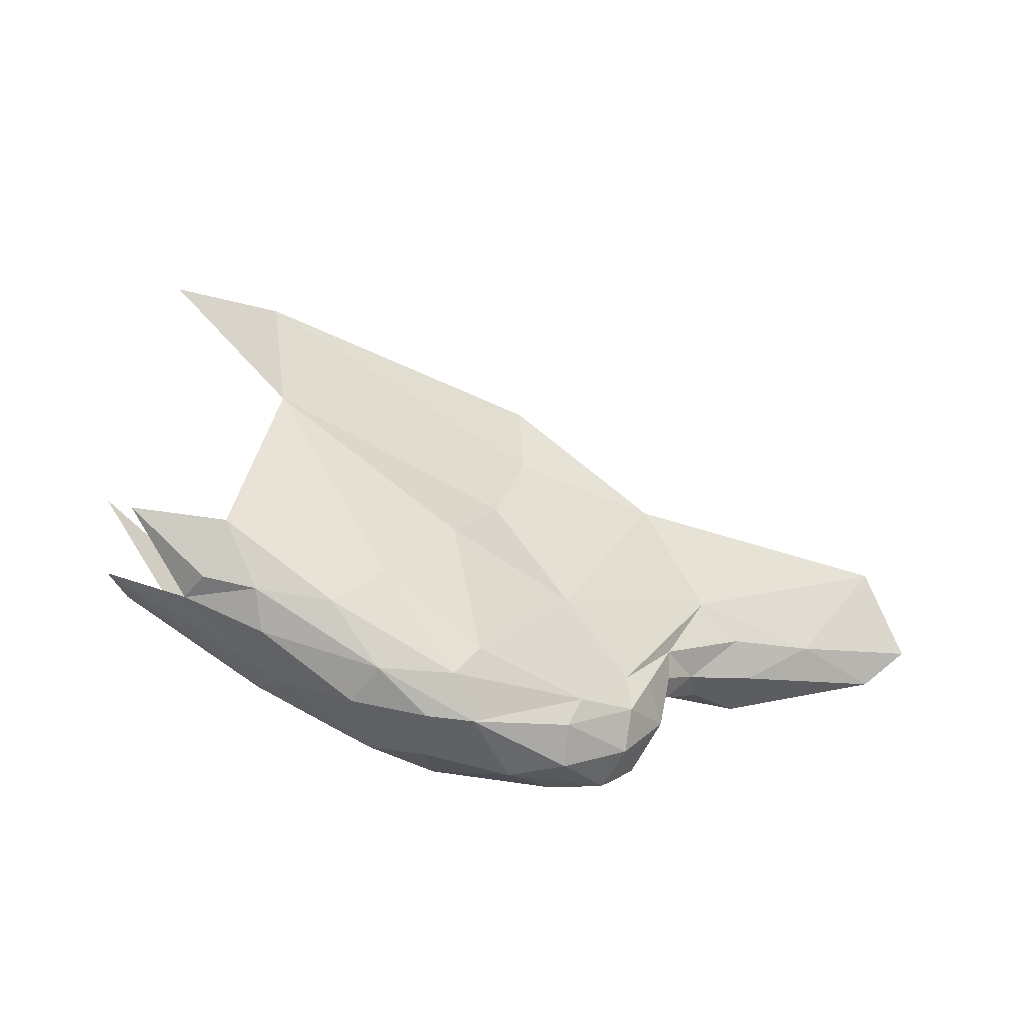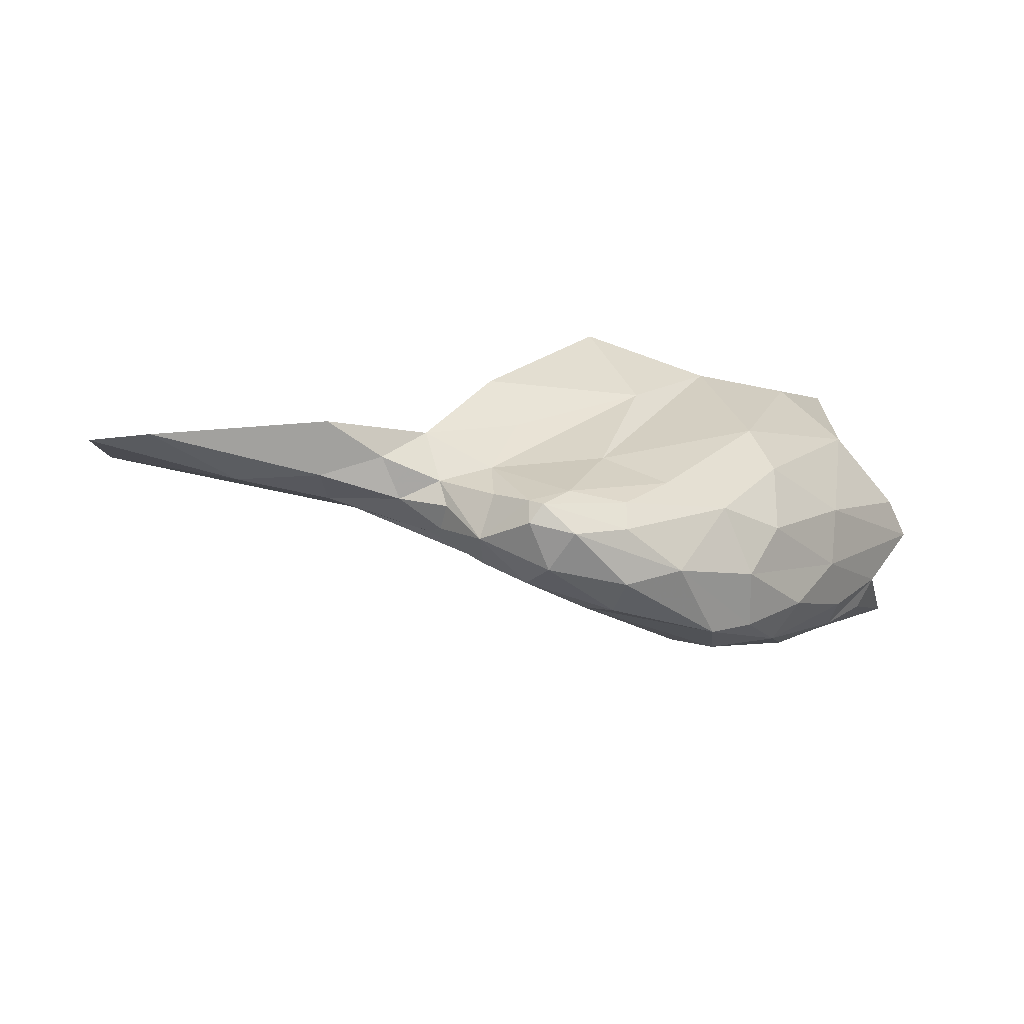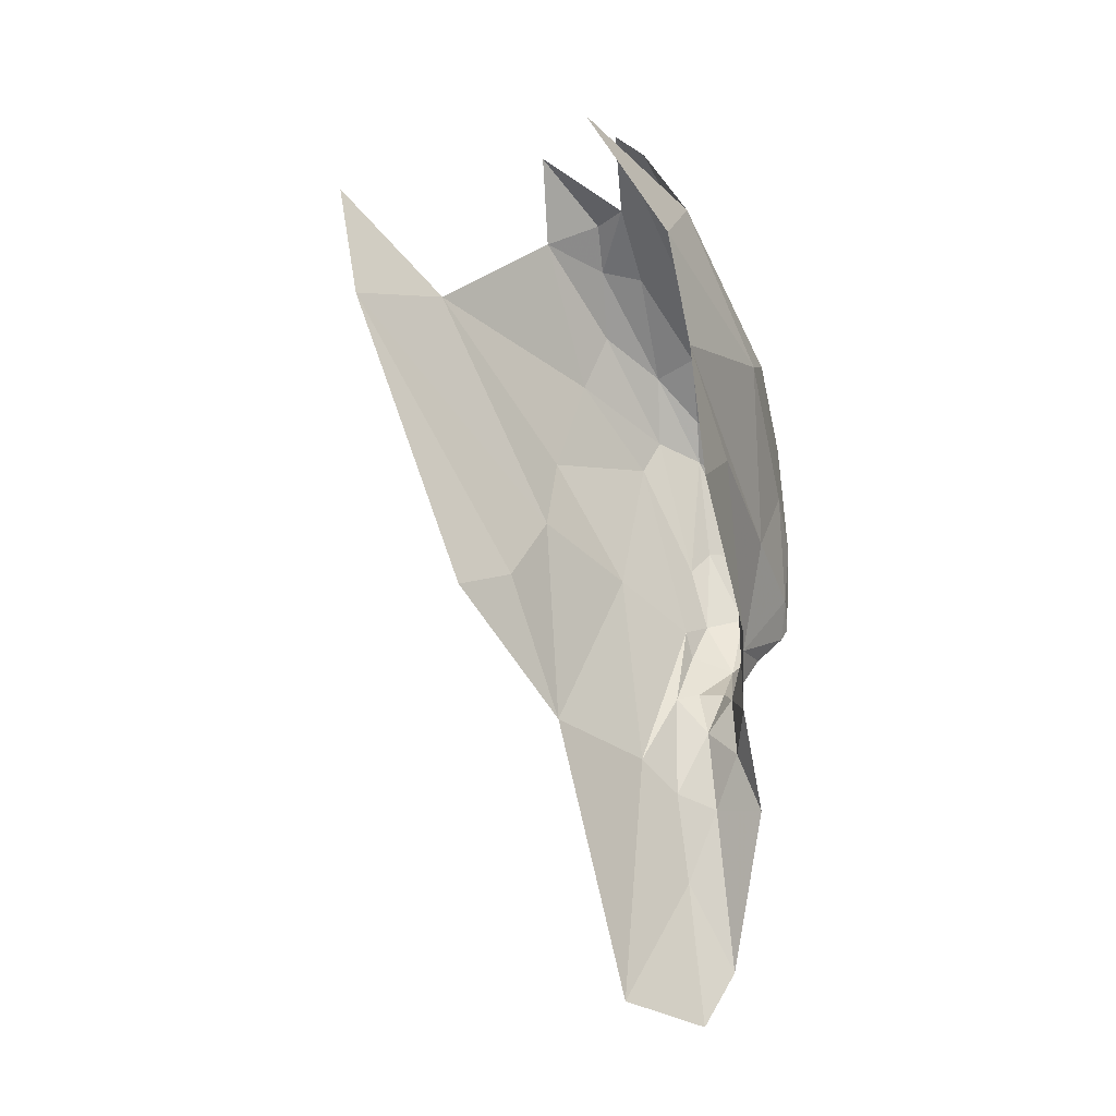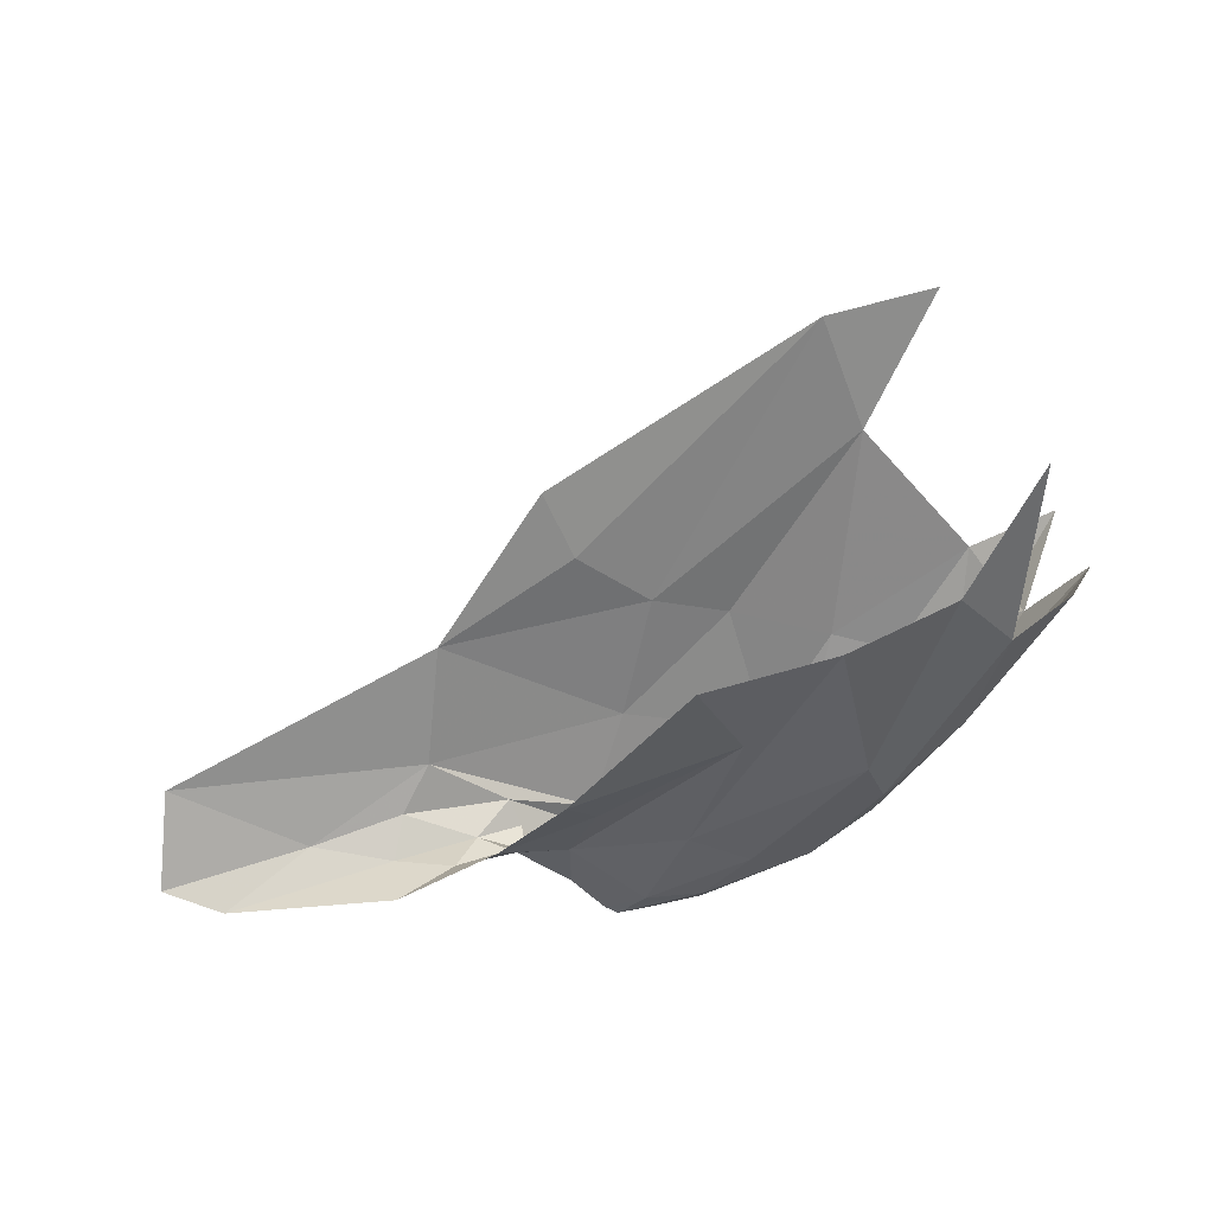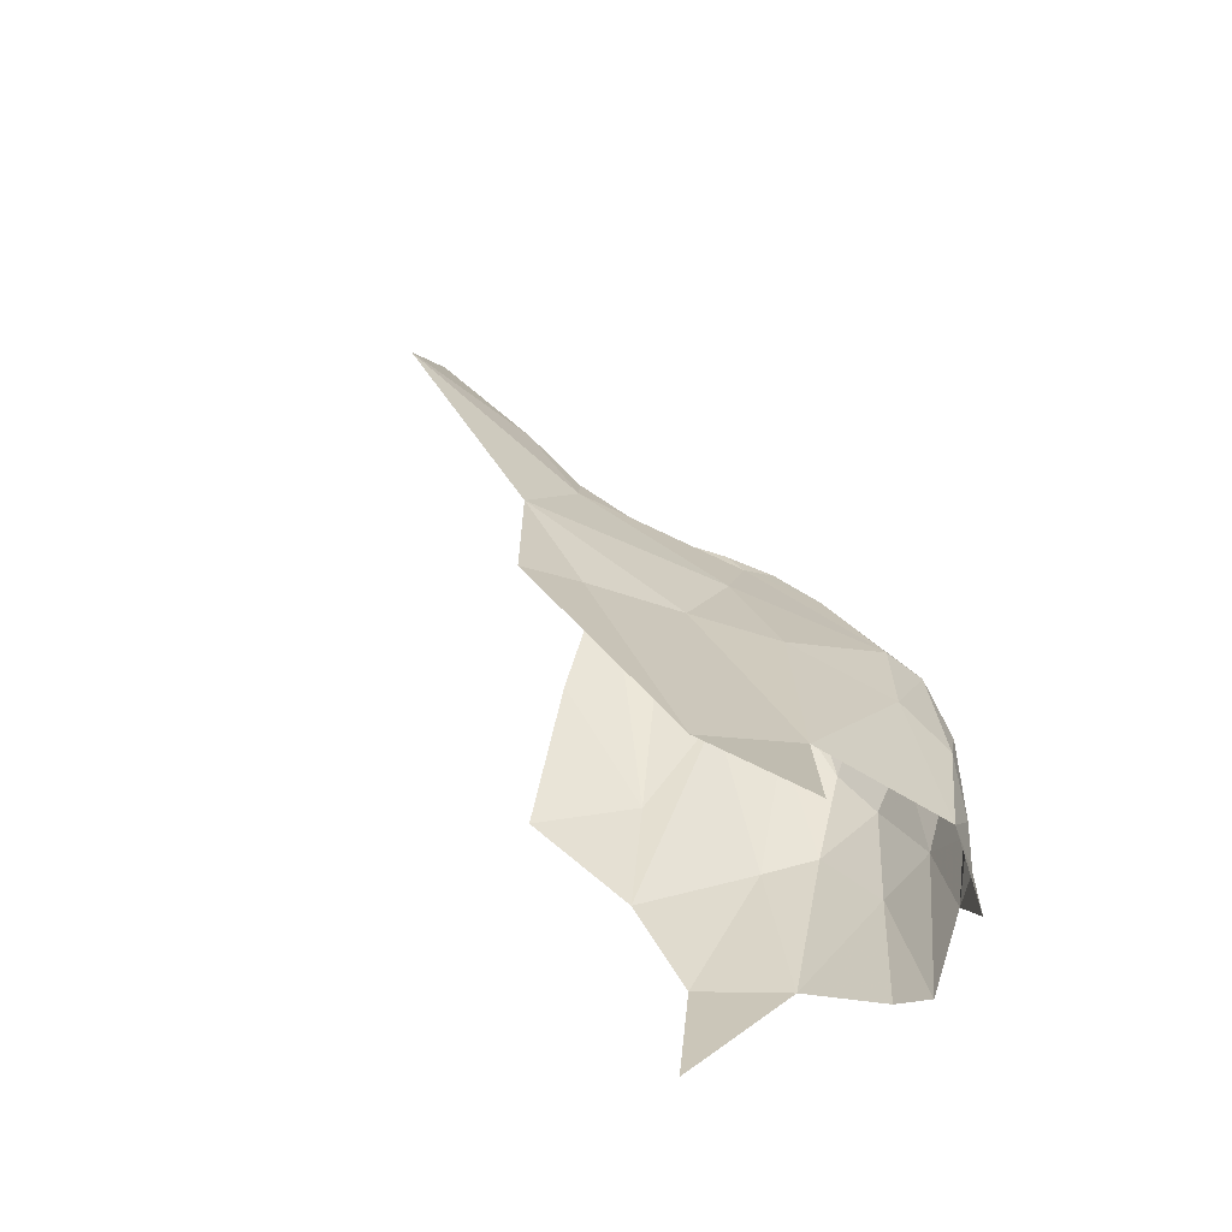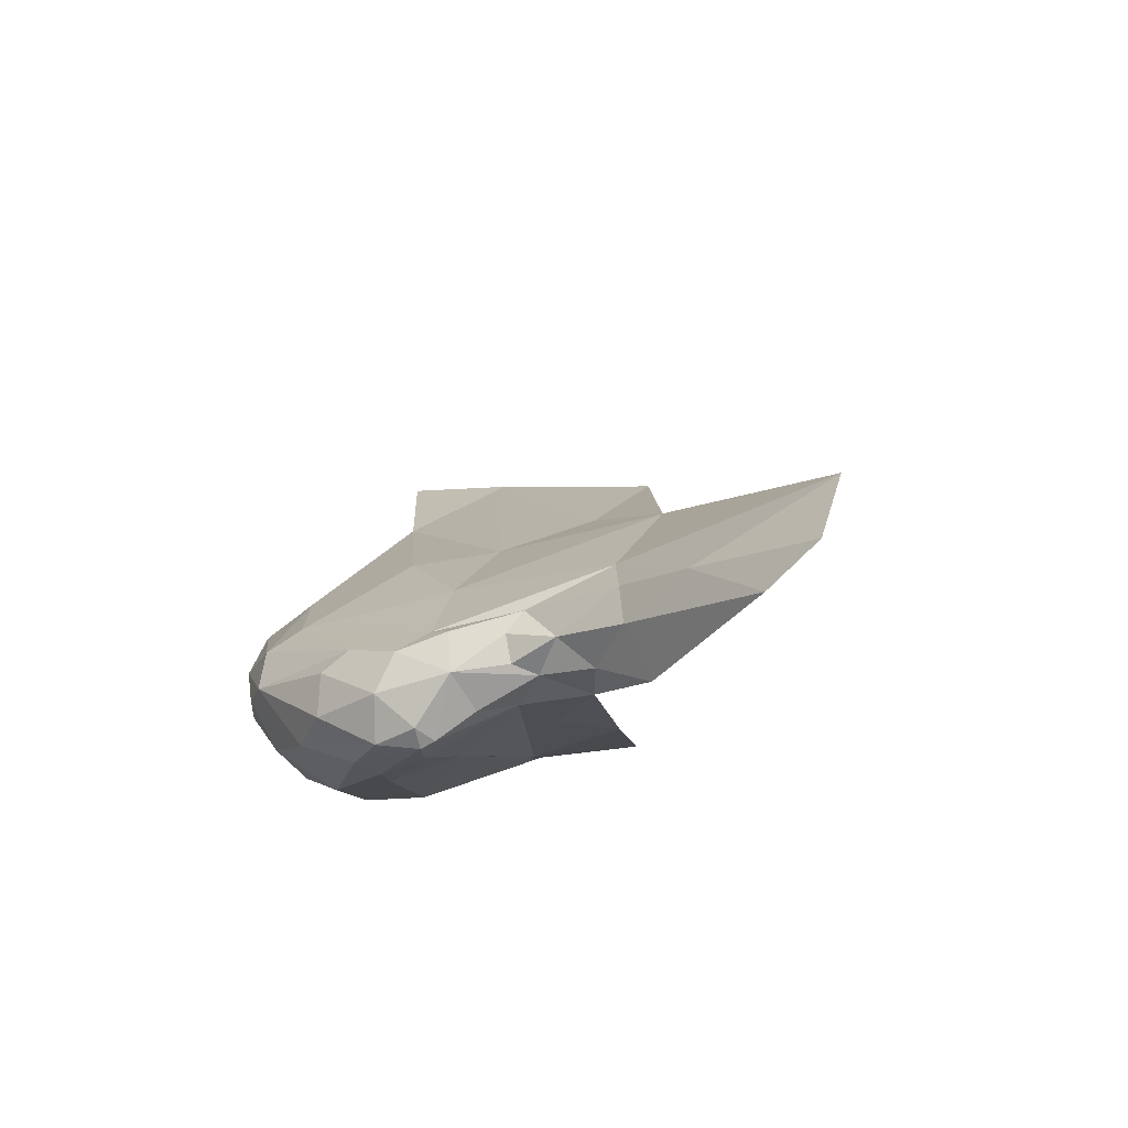
<metadata>
{"format":"obj","ext":"obj","renderer":"f3d","projection":"perspective","resolution":1024,"background":"white","views":[{"elev":12.0,"azim":-29.2,"up":"+Z"},{"elev":-37.7,"azim":169.0,"up":"+Y"},{"elev":78.2,"azim":95.2,"up":"+Y"},{"elev":72.4,"azim":173.2,"up":"+Y"},{"elev":58.4,"azim":-128.6,"up":"+Z"},{"elev":-27.0,"azim":48.9,"up":"+Z"}]}
</metadata>
<code>
v -5.909 5.951 -0.1136
v -5.978 5.95 -0.1338
v -5.833 5.95 -0.1612
v -6.485 6.134 -0.0557
v -6.459 6.018 -0.0886
v -6.548 6.098 -0.0138
v -6.328 5.859 -0.0964
v -6.236 5.858 -0.1138
v -6.215 5.87 -0.0969
v -6.155 6.08 0.07
v -6.133 6.126 0.1122
v -6.375 6.158 0.2242
v -6.285 5.876 -0.1565
v -6.239 5.858 -0.1512
v -6.216 6.024 0.0444
v -6.183 5.95 -0.0297
v -6.035 6.048 0.0175
v -6.283 5.98 0.0412
v -6.372 5.938 0.0228
v -6.308 5.885 -0.0415
v -6.08 5.955 -0.1397
v -6.123 5.928 -0.1635
v -6.124 5.971 -0.1458
v -6.048 5.945 -0.1209
v -6.088 5.933 -0.1339
v -6.437 6.202 -0.0391
v -6.367 6.065 -0.1294
v -6.267 6.109 -0.1096
v -6.149 6.033 -0.1345
v -6.515 5.993 0.0232
v -6.561 6.035 0.0799
v -6.525 6.012 0.0024
v -6.384 6.014 -0.1401
v -6.183 5.924 -0.1851
v -6.16 5.902 -0.1908
v -6.232 5.919 -0.1853
v -5.799 5.998 -0.0633
v -6.015 5.976 -0.061
v -6.086 5.926 -0.1108
v -6.125 5.9 -0.1031
v -6.115 5.895 -0.1428
v -6.23 6.197 -0.0875
v -6.124 6.079 -0.1361
v -6.492 5.996 0.0691
v -6.34 5.872 -0.0555
v -5.978 5.978 -0.1724
v -6.188 5.879 -0.1847
v -6.233 5.893 -0.1825
v -6.16 5.875 -0.116
v -6.079 5.938 -0.0899
v -6.149 5.901 -0.0951
v -5.989 5.956 -0.0963
v -6.222 5.991 -0.1535
v -6.274 5.958 -0.1695
v -6.149 5.908 -0.1857
v -6.406 6.072 0.1567
v -6.456 5.968 -0.0705
v -6.416 5.913 -0.0796
v -6.477 5.959 -0.0222
v -6.382 5.949 -0.1372
v -6.325 5.941 -0.1664
v -6.356 5.899 -0.1328
v -6.172 5.865 -0.1506
v -6.15 5.889 -0.1799
v -6.066 5.999 -0.1479
v -6.029 5.967 -0.1475
v -6.346 6.184 -0.0663
v -6.57 6.081 0.0139
v -6.48 5.964 0.0152
v -6.426 5.928 0.0056
v -6.4 5.894 -0.048
v -6.364 5.875 -0.0906
v -6.507 6.271 0.0382
v -6.479 6.129 0.2522
v -5.783 5.955 -0.1376
f 1 2 3
f 4 5 6
f 7 8 9
f 10 11 12
f 13 14 7
f 15 16 17
f 18 19 20
f 21 22 23
f 21 24 25
f 26 27 4
f 28 29 23
f 30 31 32
f 27 33 4
f 34 35 36
f 37 17 38
f 39 40 41
f 38 17 16
f 42 43 28
f 30 44 31
f 45 20 19
f 3 2 46
f 35 47 48
f 41 40 49
f 12 15 10
f 50 38 51
f 52 1 38
f 13 48 47
f 5 4 33
f 51 9 49
f 16 18 20
f 23 53 28
f 34 36 54
f 23 34 53
f 23 55 34
f 18 56 19
f 15 12 56
f 57 58 59
f 60 61 62
f 63 64 41
f 14 13 47
f 29 65 23
f 65 21 23
f 66 24 21
f 65 66 21
f 26 67 27
f 36 61 54
f 48 13 61
f 55 41 64
f 22 21 41
f 24 39 25
f 2 1 52
f 57 60 62
f 57 68 5
f 44 19 56
f 44 69 70
f 69 71 70
f 59 58 71
f 7 72 13
f 45 70 71
f 37 38 1
f 19 70 45
f 19 44 70
f 54 53 34
f 27 67 53
f 43 29 28
f 43 65 29
f 41 25 39
f 41 21 25
f 13 62 61
f 13 72 62
f 50 52 38
f 50 24 52
f 73 26 4
f 55 22 41
f 55 23 22
f 18 15 56
f 18 16 15
f 14 8 7
f 63 41 49
f 27 54 33
f 27 53 54
f 32 57 59
f 32 68 57
f 7 45 71
f 7 9 45
f 56 12 74
f 24 2 52
f 24 66 2
f 20 9 51
f 20 45 9
f 1 75 37
f 1 3 75
f 17 10 15
f 17 11 10
f 47 64 63
f 47 35 64
f 67 28 53
f 67 42 28
f 61 33 54
f 61 60 33
f 46 66 65
f 46 2 66
f 62 58 57
f 62 72 58
f 55 35 34
f 55 64 35
f 36 48 61
f 36 35 48
f 49 8 63
f 49 9 8
f 68 6 5
f 63 14 47
f 63 8 14
f 5 60 57
f 5 33 60
f 51 16 20
f 51 38 16
f 51 40 50
f 51 49 40
f 69 30 32
f 69 44 30
f 69 59 71
f 69 32 59
f 71 72 7
f 71 58 72
f 50 39 24
f 50 40 39

</code>
